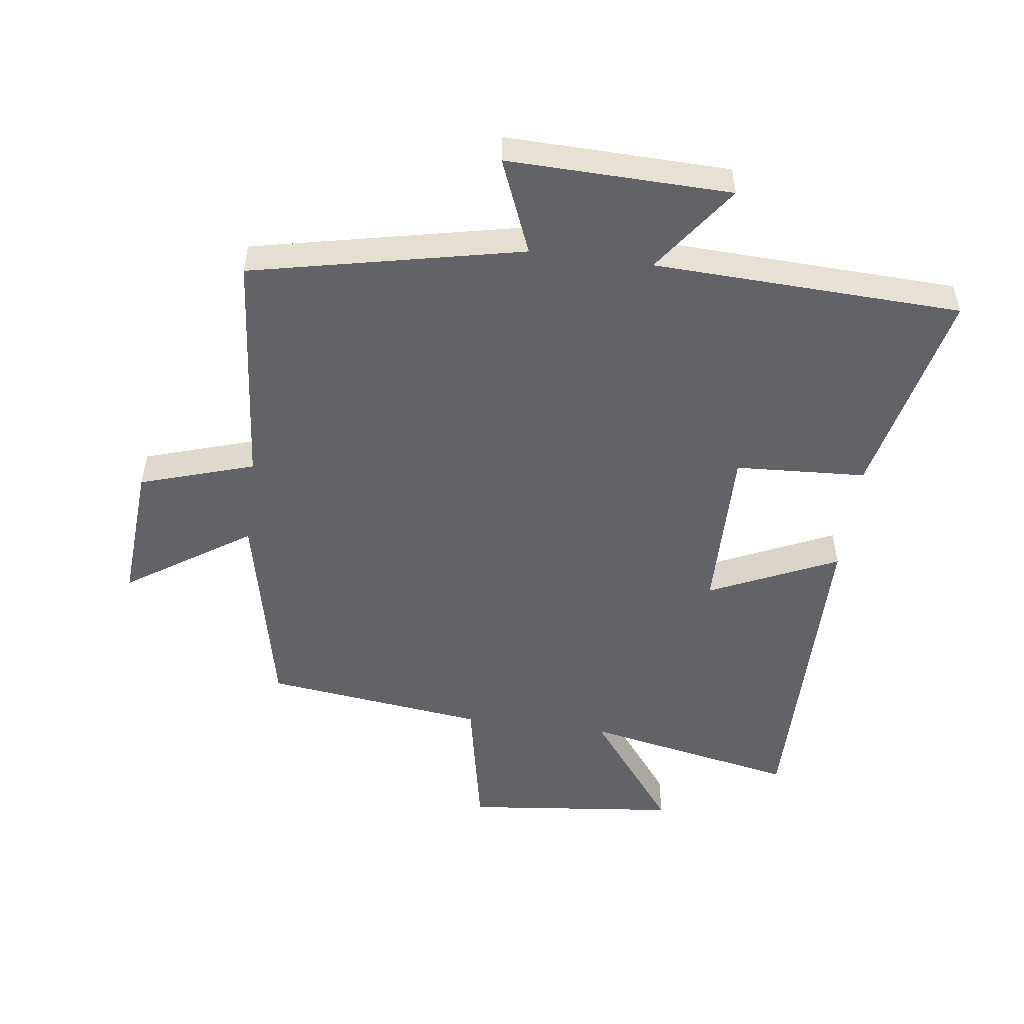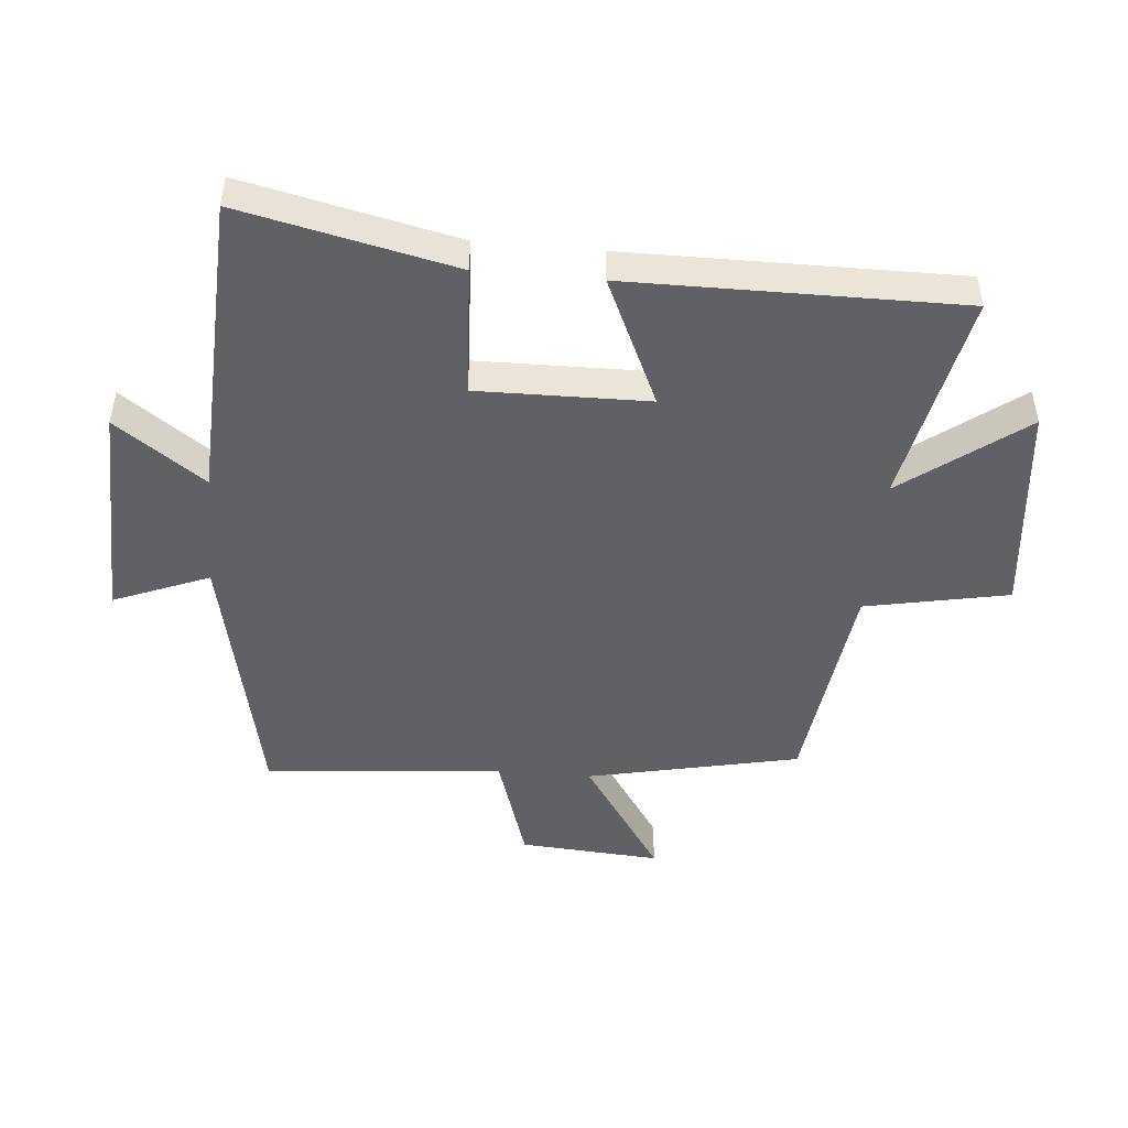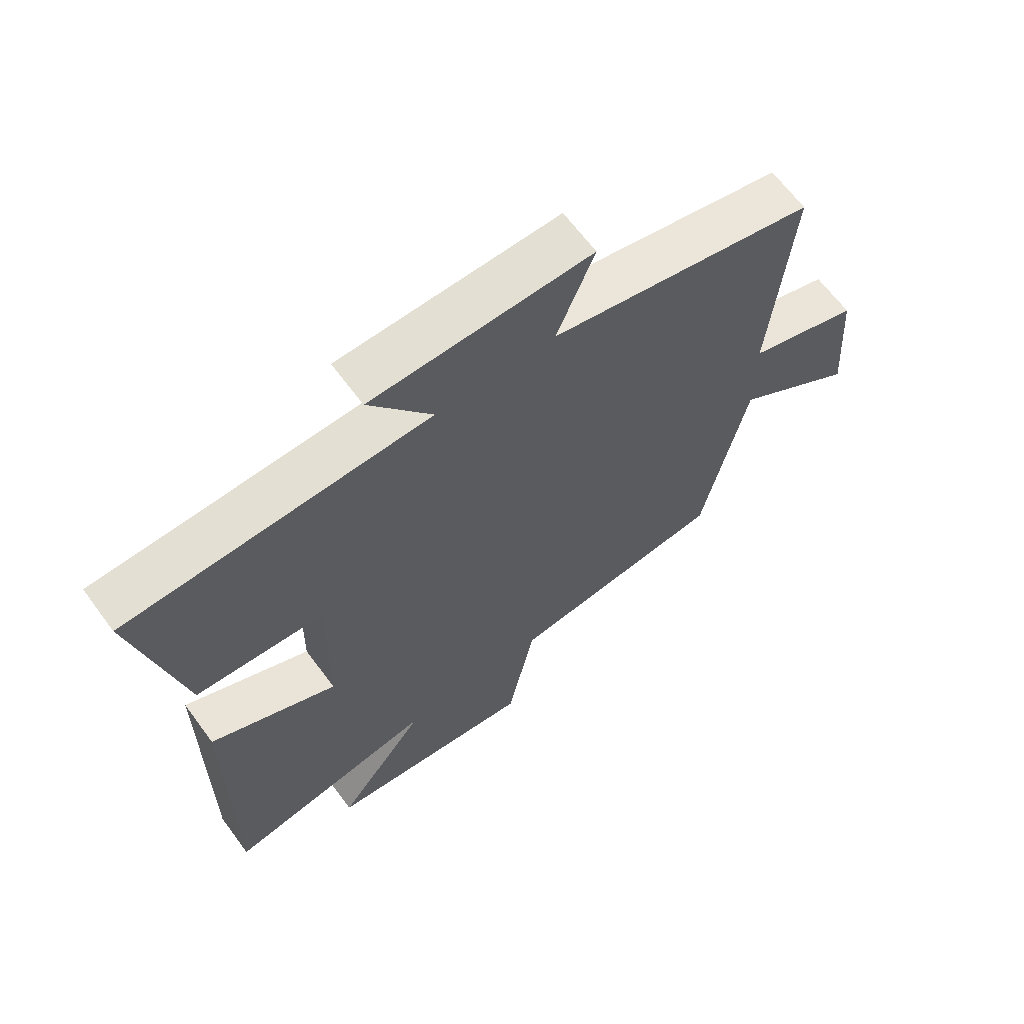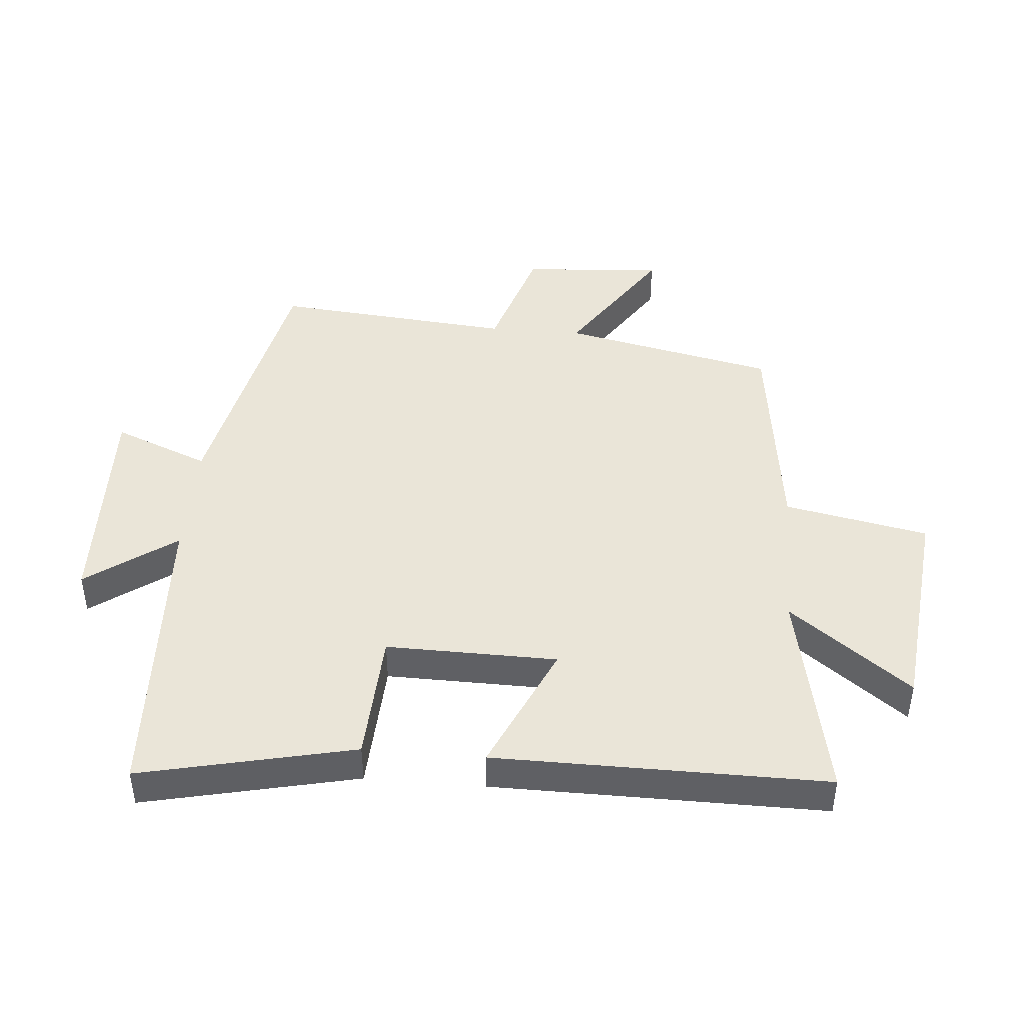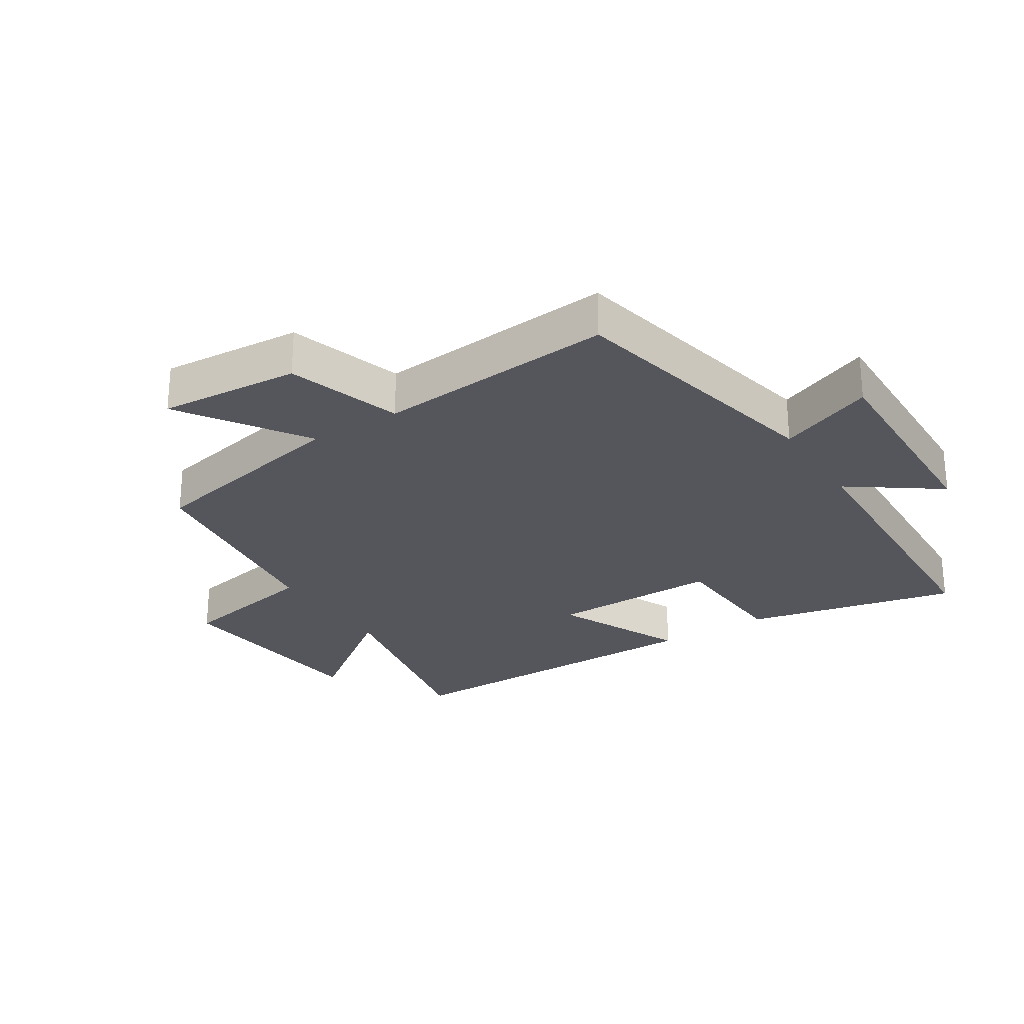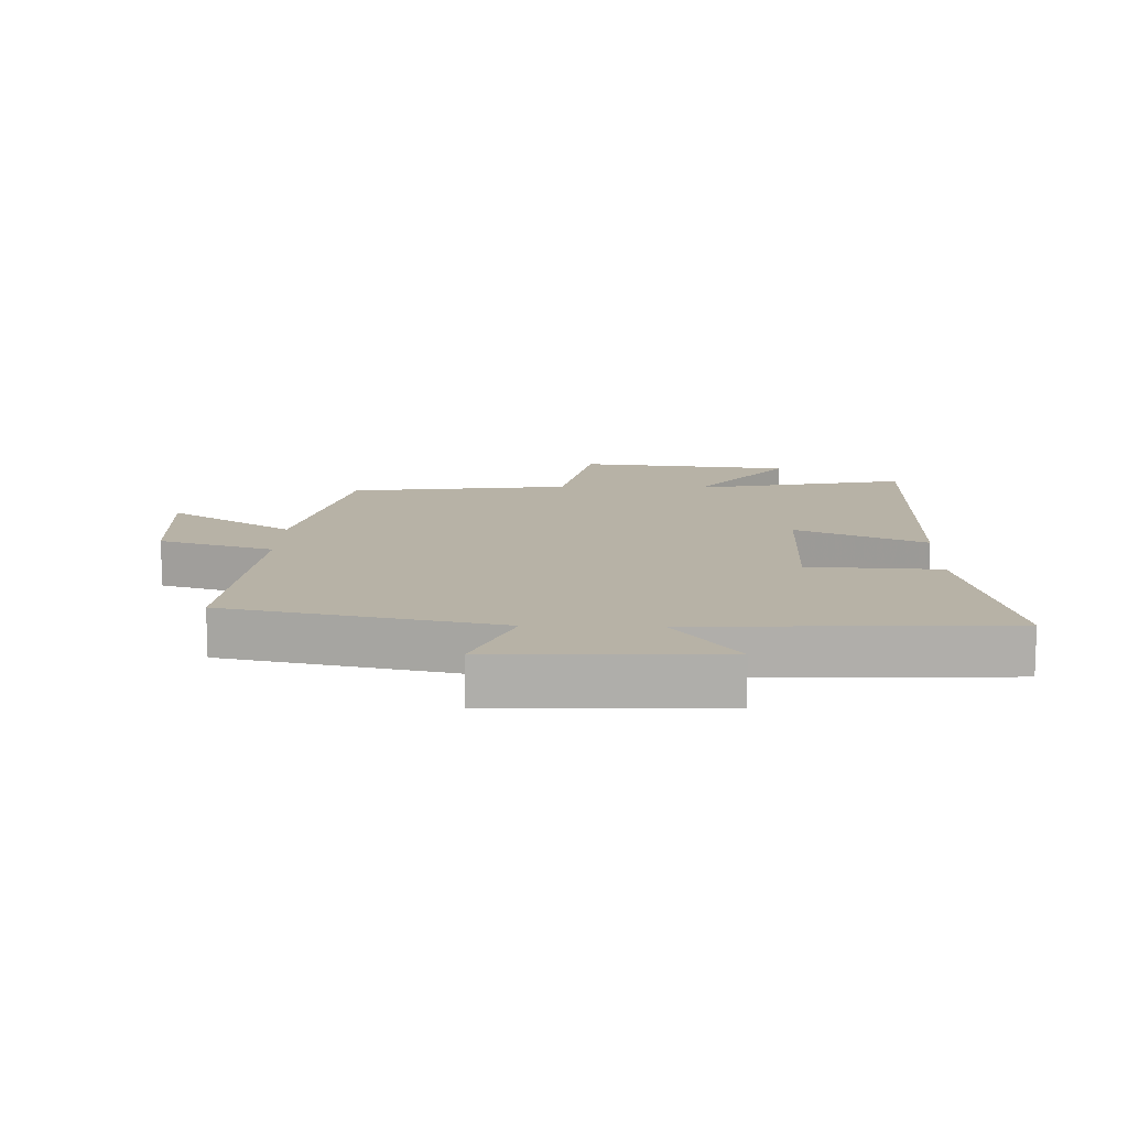
<metadata>
{"format":"obj","ext":"obj","renderer":"f3d","projection":"perspective","resolution":1024,"background":"white","views":[{"elev":-51.0,"azim":-7.4,"up":"+Y"},{"elev":-47.5,"azim":84.9,"up":"+Y"},{"elev":64.8,"azim":143.6,"up":"+Z"},{"elev":44.5,"azim":94.8,"up":"+Y"},{"elev":-26.3,"azim":-57.5,"up":"+Y"},{"elev":12.4,"azim":1.6,"up":"+Y"}]}
</metadata>
<code>
v 0.503 0.07 -0.569
v 0.163 0.07 -0.5
v 0.308 0.07 -0.691
v -0.032 0.07 -0.727
v -0.077 0.07 -0.5
v -0.428 0.07 -0.455
v -0.5 0.07 -0.119
v -0.697 0.07 -0.25
v -0.681 0.07 -0.026
v -0.5 0.07 0.031
v -0.534 0.07 0.409
v -0.105 0.07 0.5
v -0.166 0.07 0.651
v 0.188 0.07 0.641
v 0.087 0.07 0.5
v 0.575 0.07 0.479
v 0.5 0.07 0.142
v 0.292 0.07 0.131
v 0.296 0.07 -0.139
v 0.5 0.07 -0.046
v 0.503 0 -0.569
v 0.163 0 -0.5
v 0.308 0 -0.691
v -0.032 0 -0.727
v -0.077 0 -0.5
v -0.428 0 -0.455
v -0.5 0 -0.119
v -0.697 0 -0.25
v -0.681 0 -0.026
v -0.5 0 0.031
v -0.534 0 0.409
v -0.105 0 0.5
v -0.166 0 0.651
v 0.188 0 0.641
v 0.087 0 0.5
v 0.575 0 0.479
v 0.5 0 0.142
v 0.292 0 0.131
v 0.296 0 -0.139
v 0.5 0 -0.046
f 19 20 1 2
f 18 19 2
f 15 16 17 18
f 15 18 2
f 12 13 14 15
f 12 15 2
f 11 12 2
f 10 11 2
f 7 8 9 10
f 7 10 2
f 6 7 2
f 5 6 2
f 2 3 4 5
f 22 21 40 39
f 22 39 38
f 38 37 36 35
f 22 38 35
f 35 34 33 32
f 22 35 32
f 22 32 31
f 22 31 30
f 30 29 28 27
f 22 30 27
f 22 27 26
f 22 26 25
f 25 24 23 22
f 1 21 22 2
f 2 22 23 3
f 3 23 24 4
f 4 24 25 5
f 5 25 26 6
f 6 26 27 7
f 7 27 28 8
f 8 28 29 9
f 9 29 30 10
f 10 30 31 11
f 11 31 32 12
f 12 32 33 13
f 13 33 34 14
f 14 34 35 15
f 15 35 36 16
f 16 36 37 17
f 17 37 38 18
f 18 38 39 19
f 19 39 40 20
f 20 40 21 1

</code>
